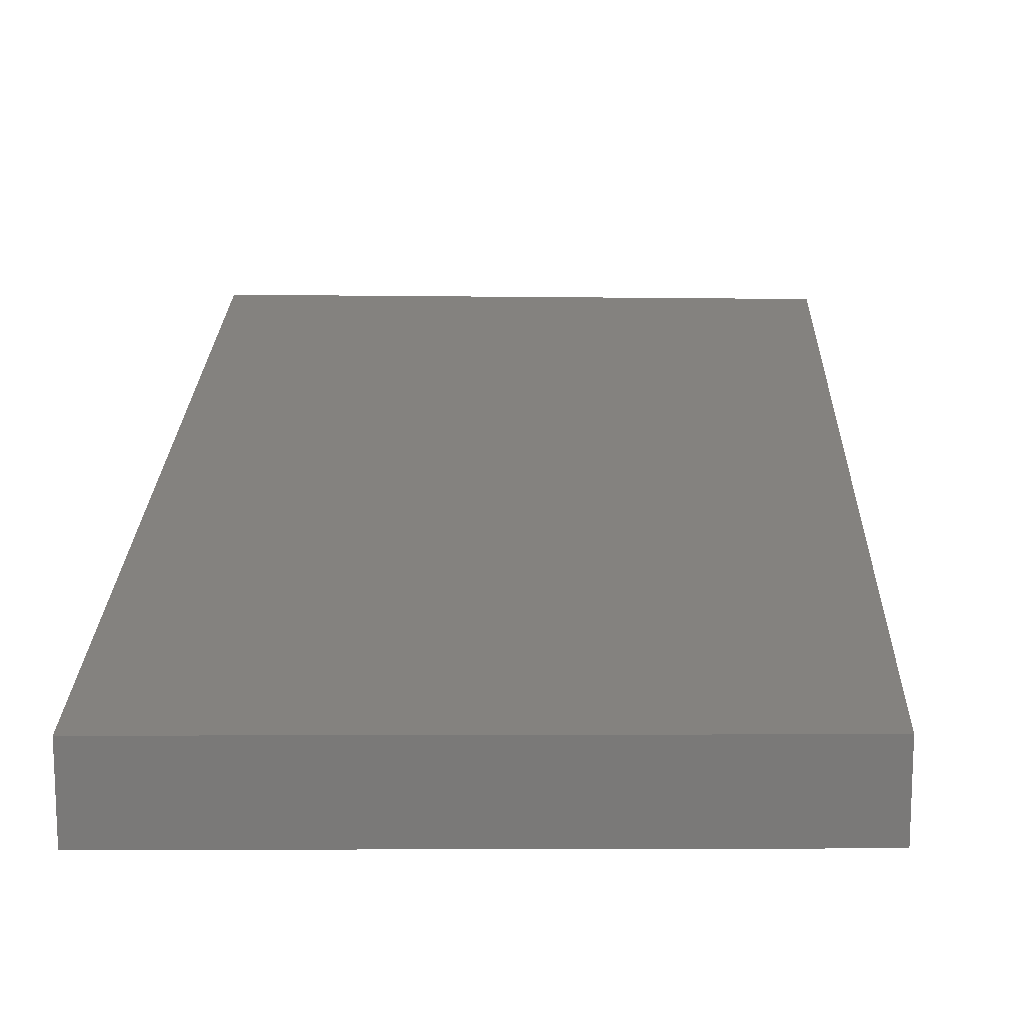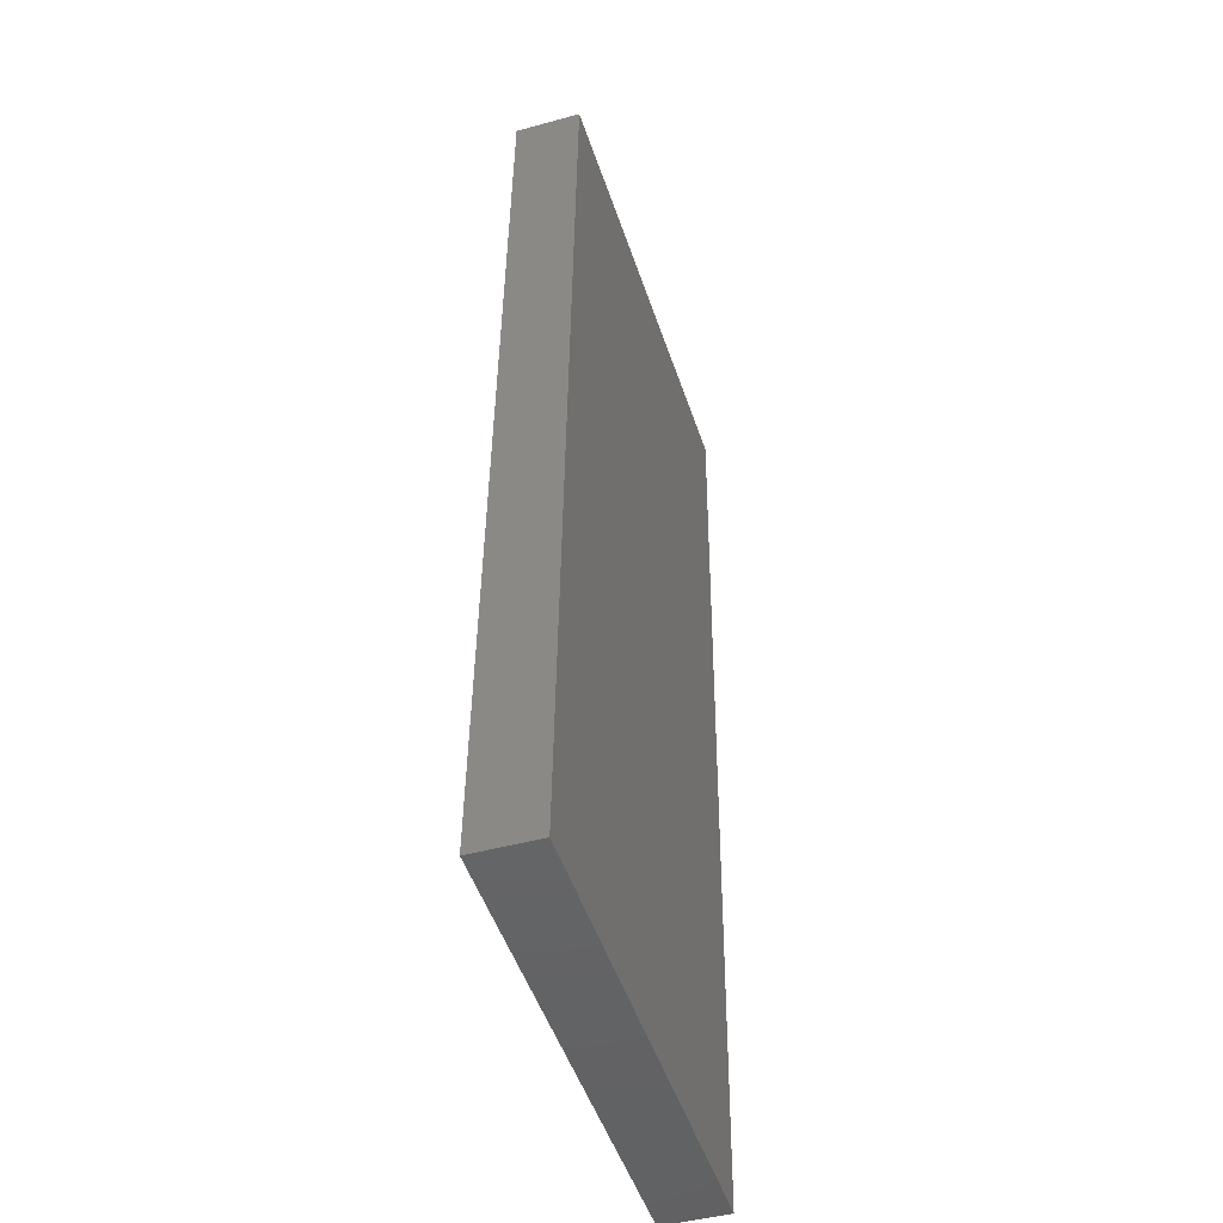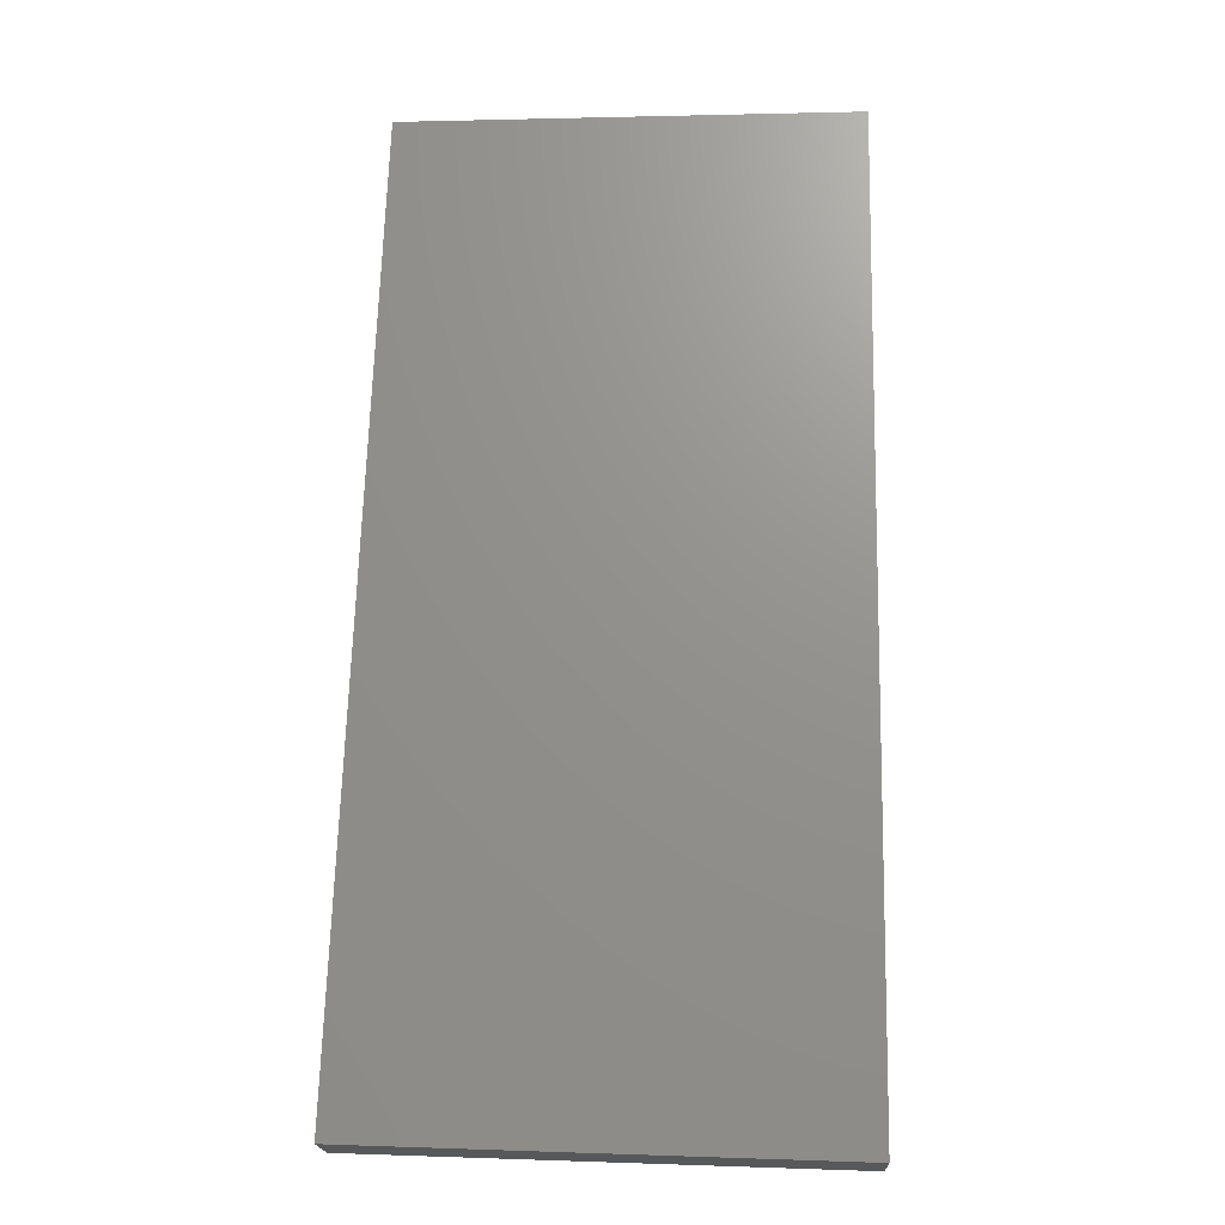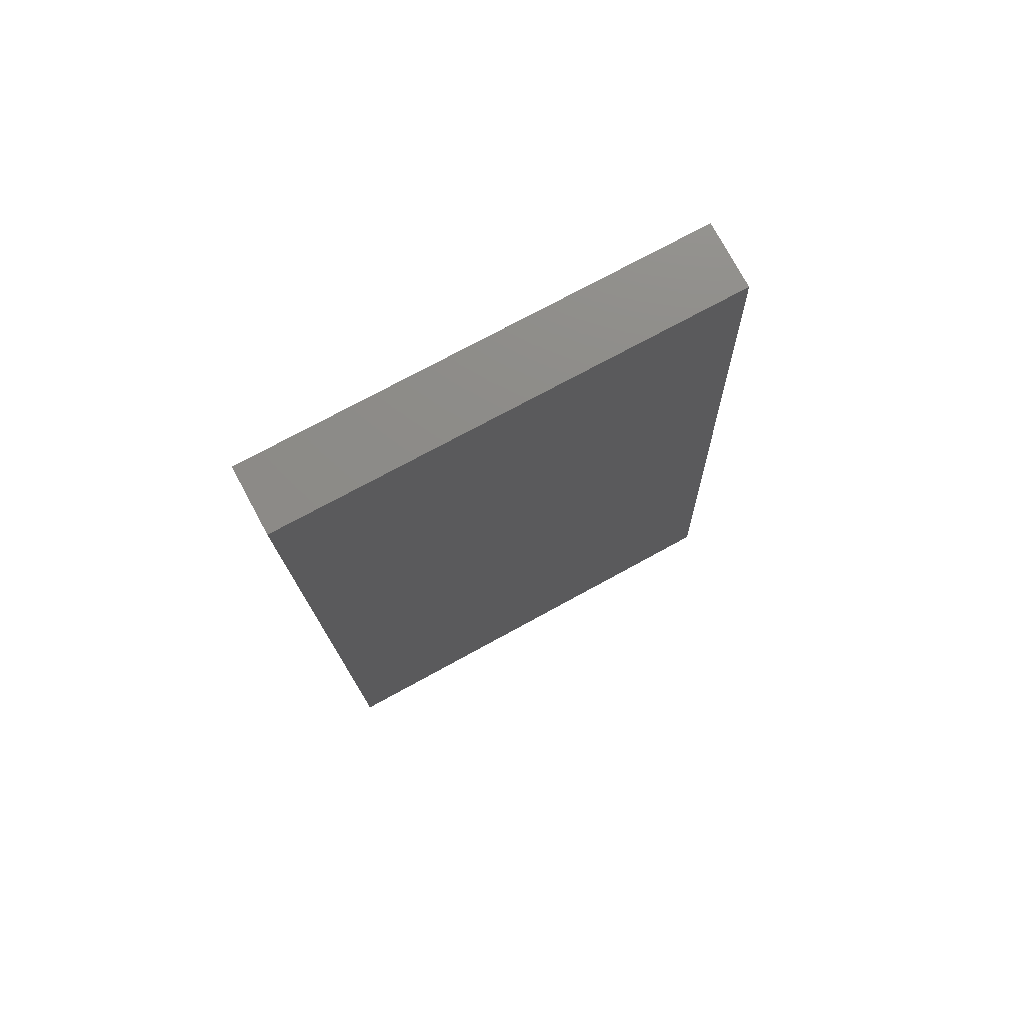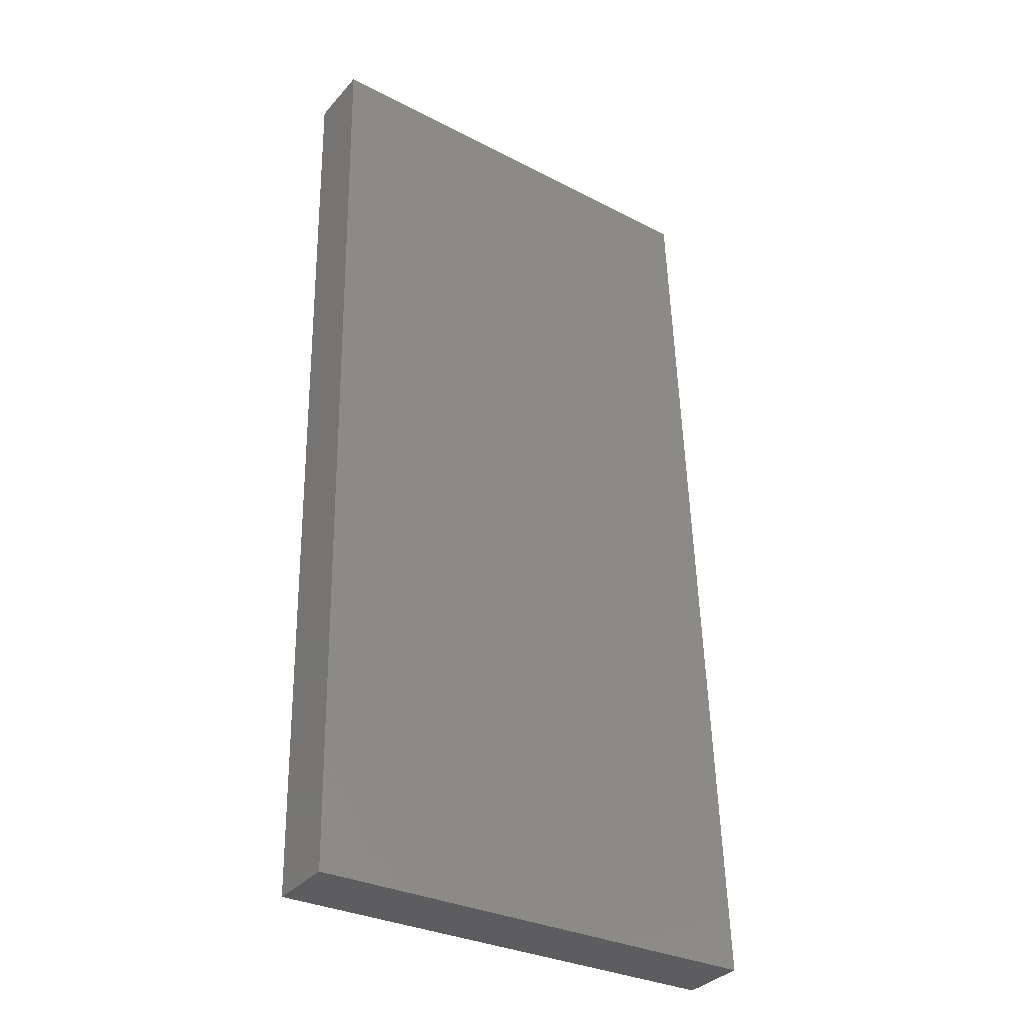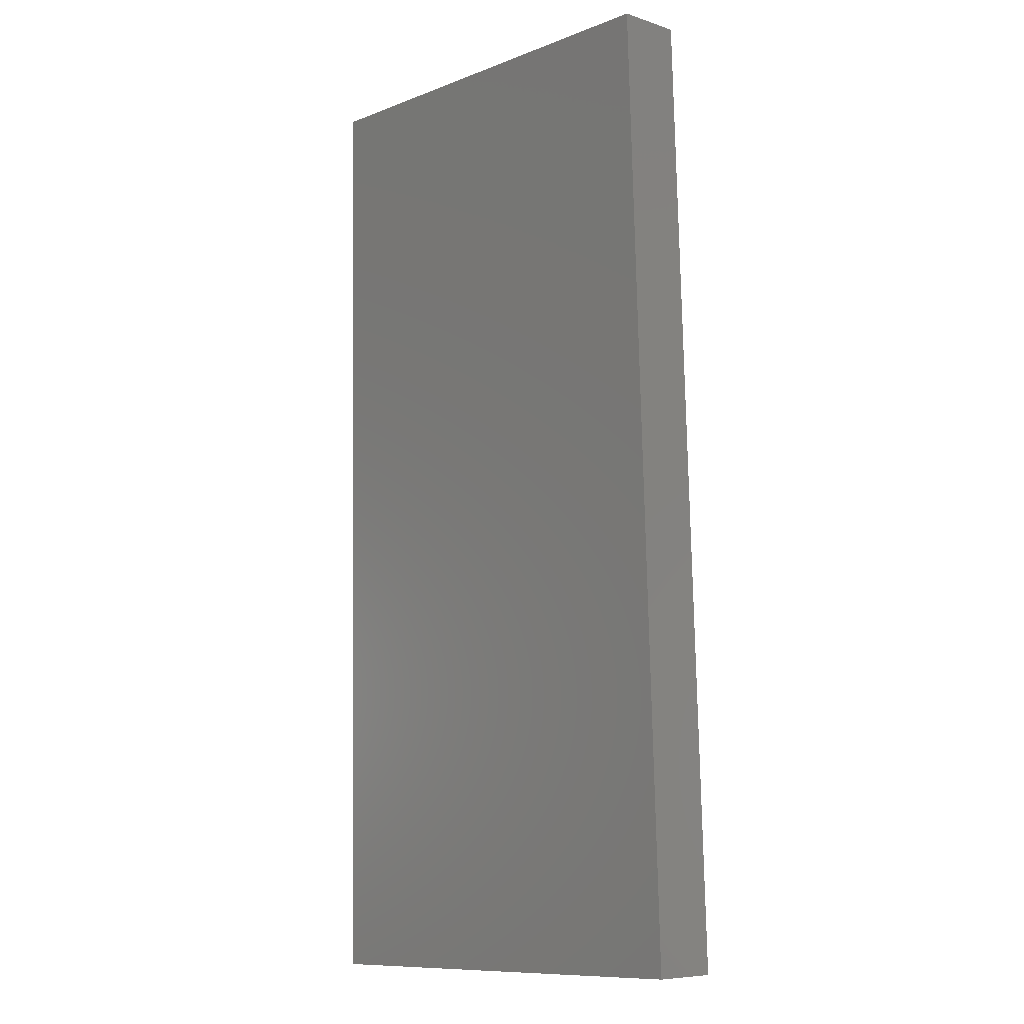
<metadata>
{"format":"stl","ext":"stl","renderer":"f3d","projection":"perspective","resolution":1024,"background":"white","views":[{"elev":17.7,"azim":-0.3,"up":"+Y"},{"elev":-45.8,"azim":107.5,"up":"+Z"},{"elev":-19.2,"azim":-177.6,"up":"+Z"},{"elev":75.6,"azim":-28.3,"up":"+Z"},{"elev":-34.8,"azim":-34.9,"up":"+Z"},{"elev":-7.7,"azim":47.6,"up":"+Z"}]}
</metadata>
<code>
# stl→obj: 16 verts, 20 faces
v -0.5159 -0.01587 -0.02698
v -0.5328 -0.06349 0.9212
v -0.5328 -0.01587 0.9212
v -0.5159 -0.06349 -0.02698
v -0.09259 -0.06349 0.9212
v -0.09259 -0.01587 0.9212
v -0.05873 -0.01587 -0.01005
v -0.05873 -0.06349 -0.01005
v -0.5328 0 0.9212
v -0.5159 0 -0.02698
v -0.09259 0 0.9212
v -0.05873 0 -0.01005
v -0.09259 3.469e-18 0.9212
v -0.5159 3.469e-18 -0.02698
v -0.5328 3.469e-18 0.9212
v -0.05873 3.469e-18 -0.01005
f 1 2 3
f 1 4 2
f 3 5 6
f 3 2 5
f 7 4 1
f 7 8 4
f 1 3 9
f 1 9 10
f 5 2 4
f 5 4 8
f 6 8 7
f 6 5 8
f 3 6 11
f 3 11 9
f 7 1 10
f 7 10 12
f 13 14 15
f 13 16 14
f 6 7 12
f 6 12 11

</code>
